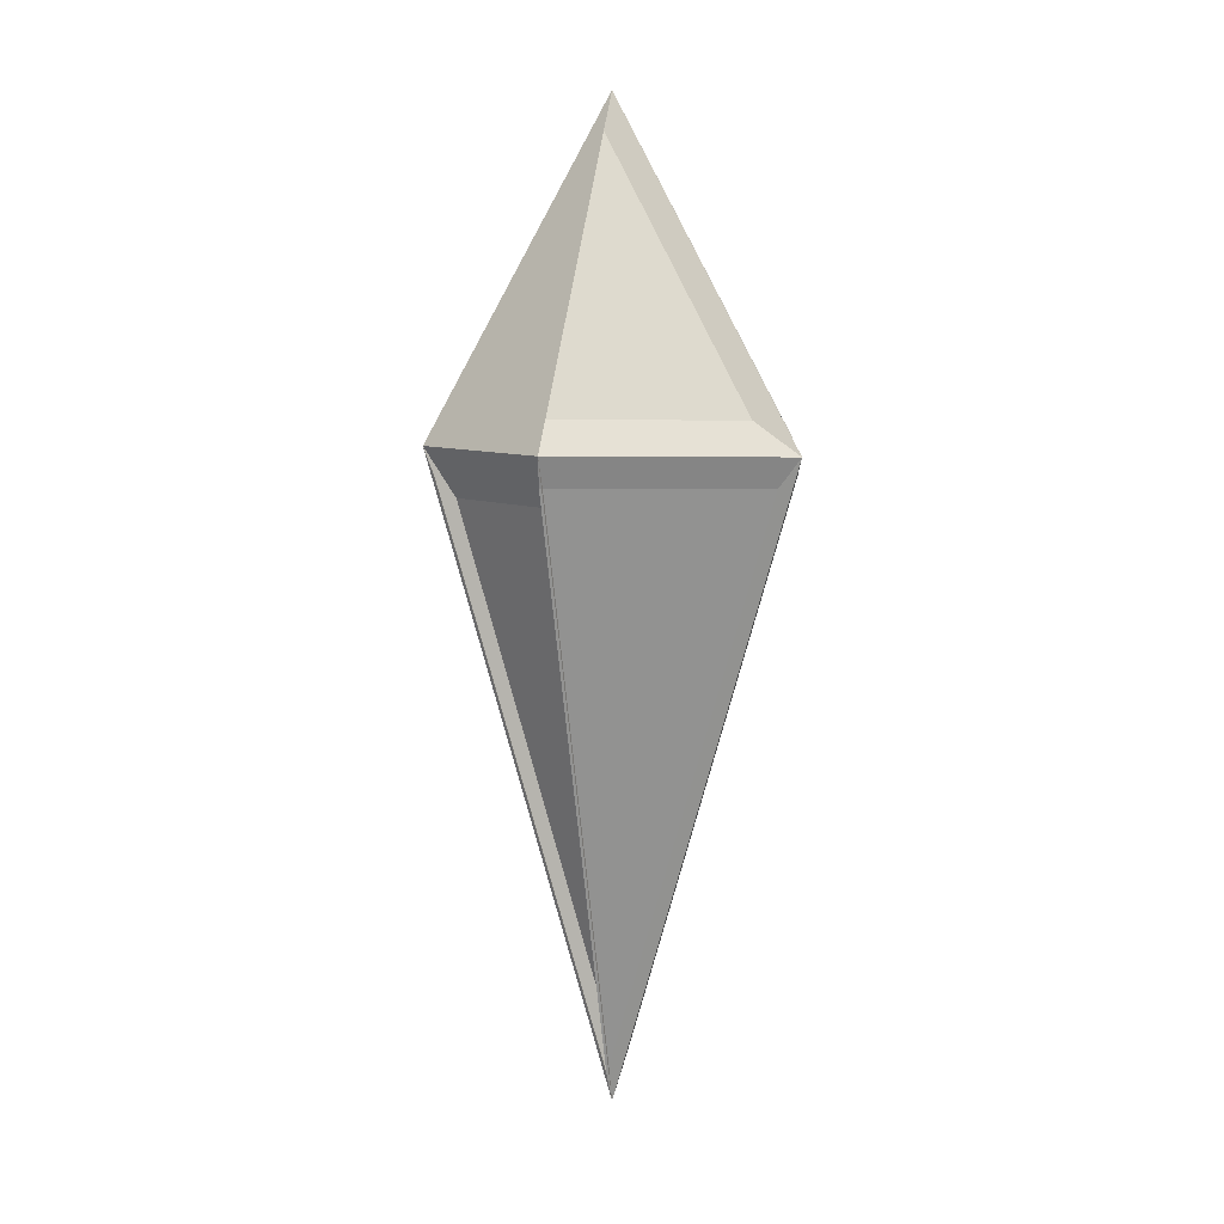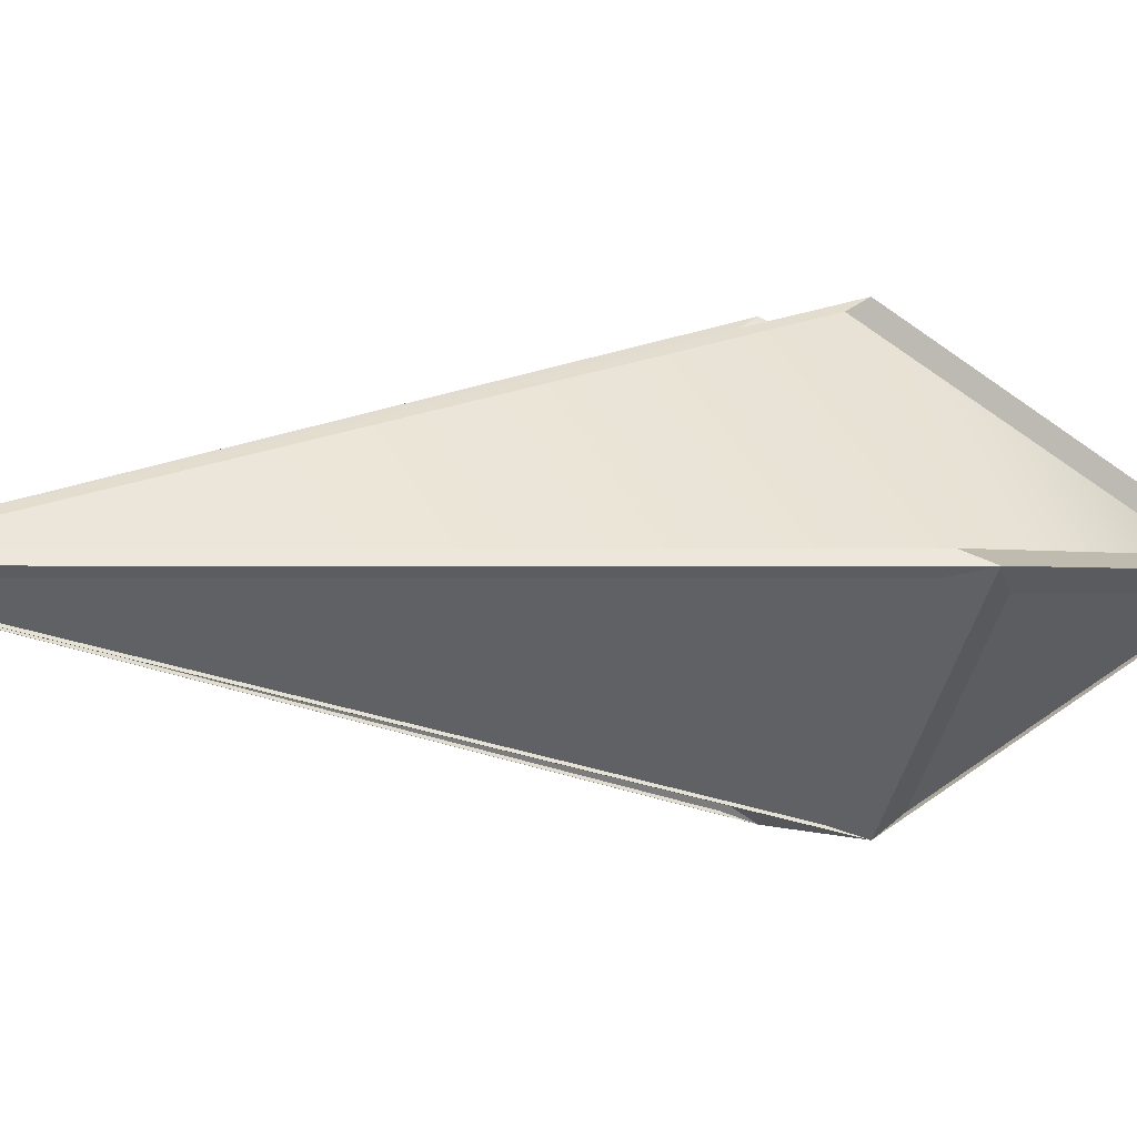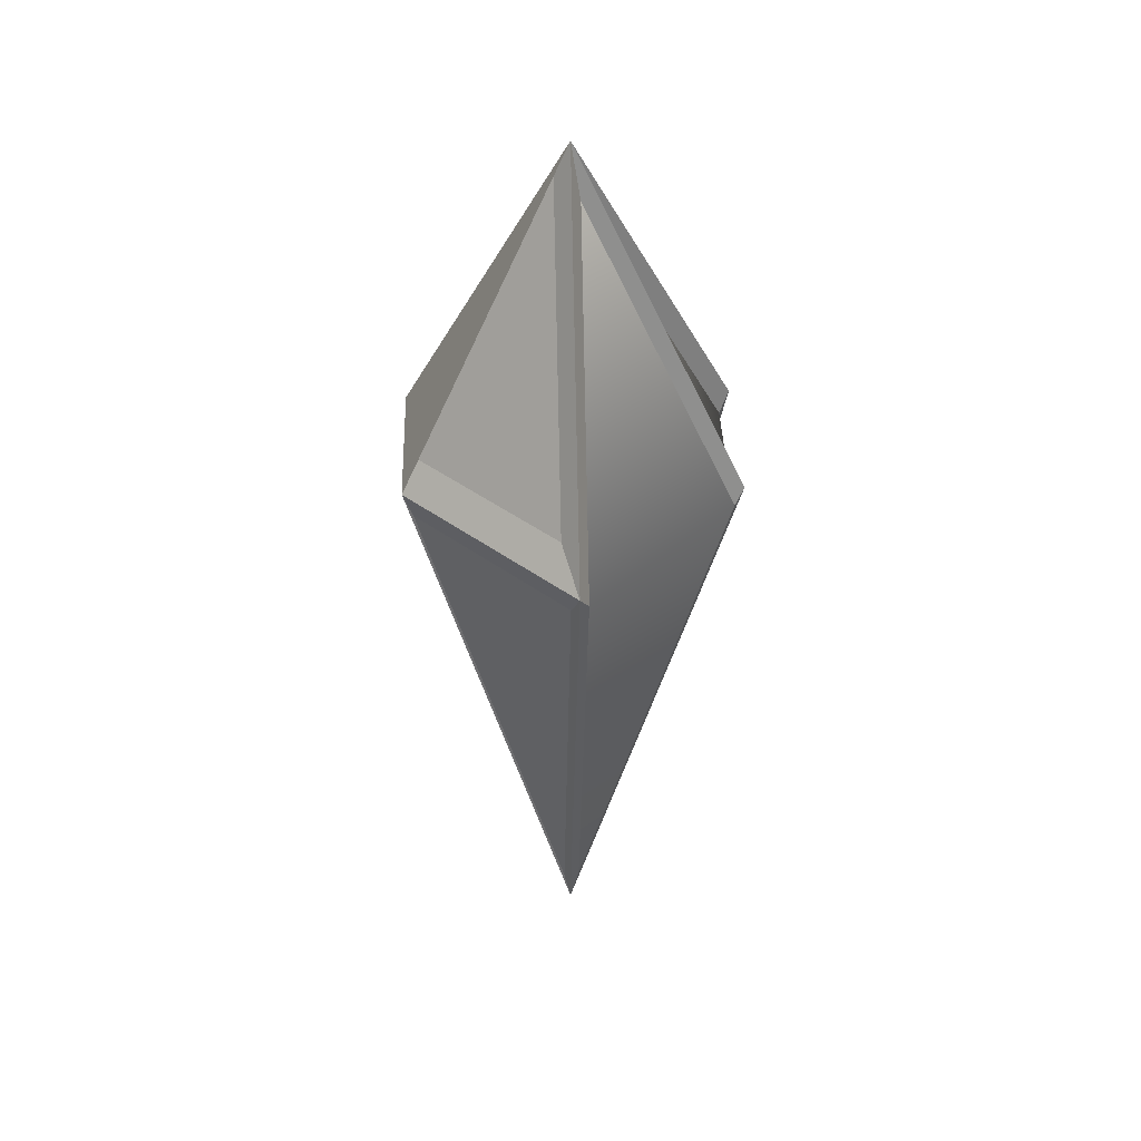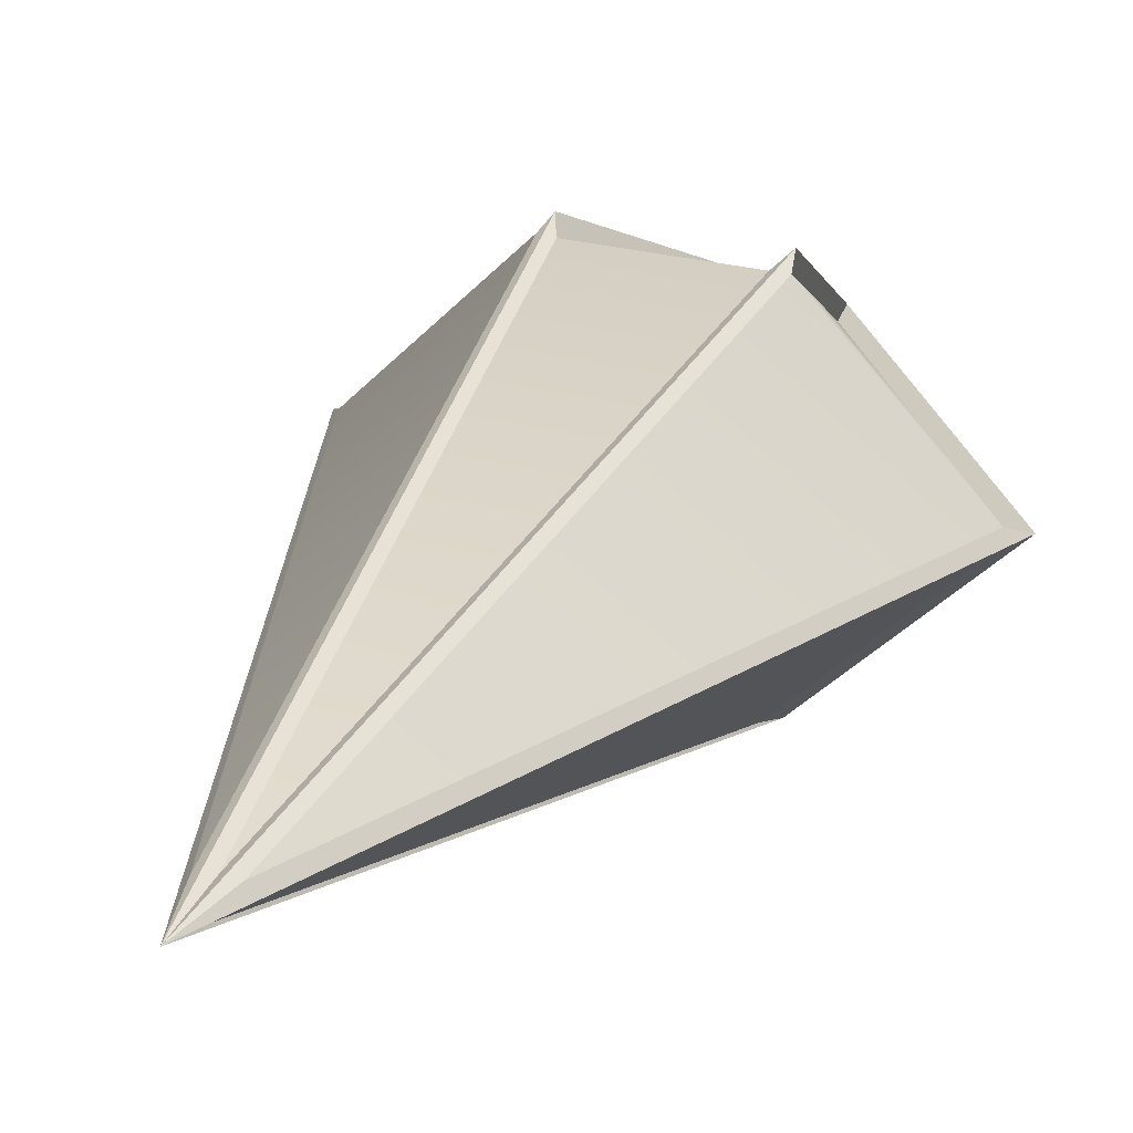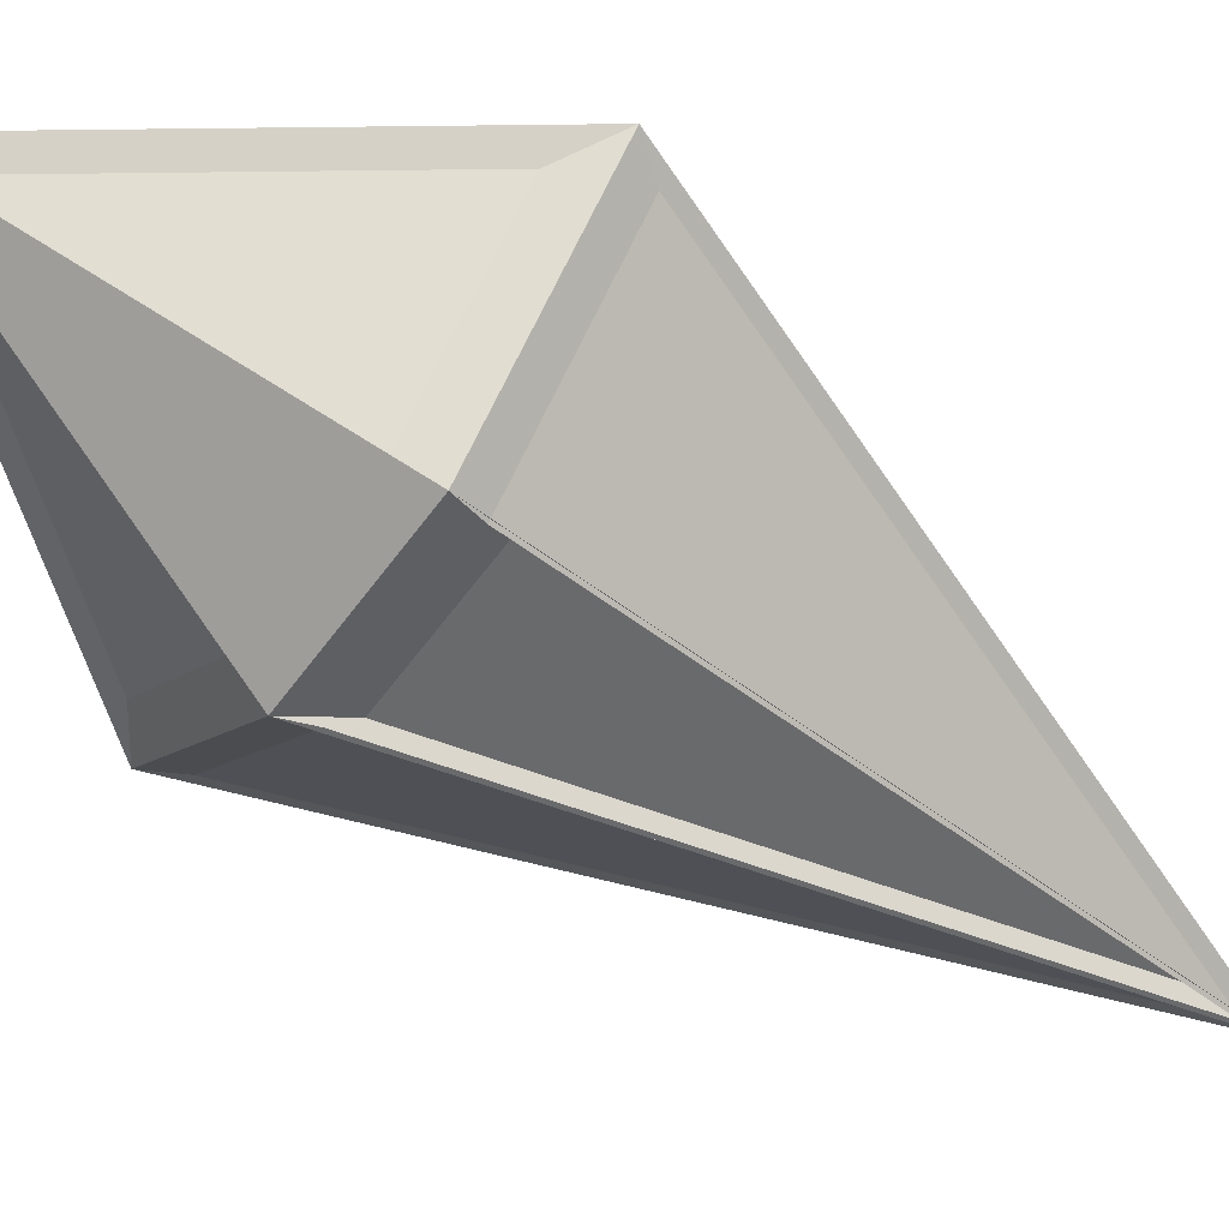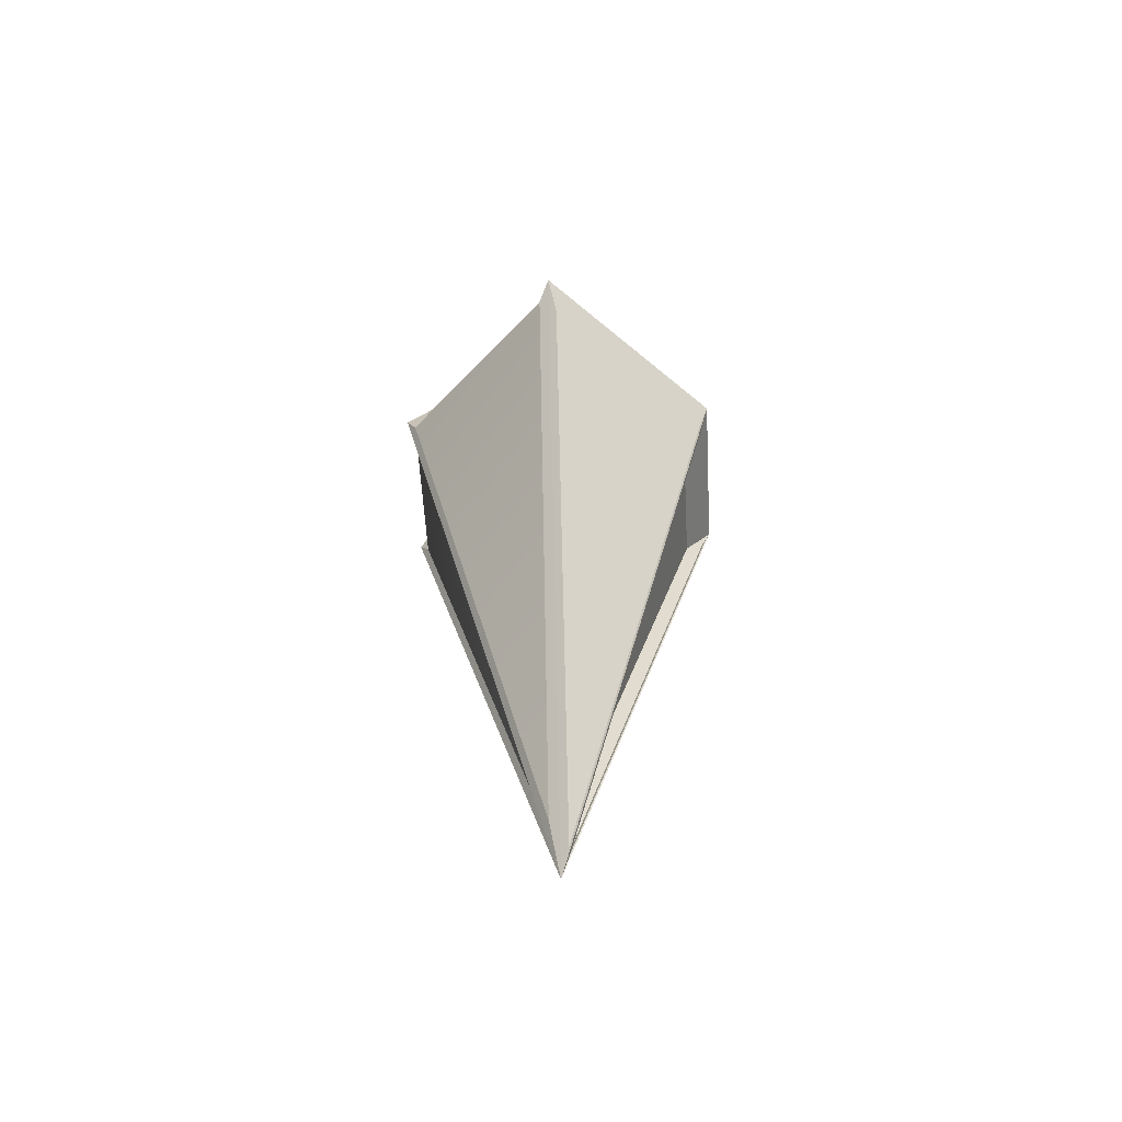
<metadata>
{"format":"obj","ext":"obj","renderer":"f3d","projection":"perspective","resolution":1024,"background":"white","views":[{"elev":8.5,"azim":47.4,"up":"+Z"},{"elev":-0.5,"azim":-111.5,"up":"+Y"},{"elev":39.0,"azim":88.0,"up":"+Z"},{"elev":25.0,"azim":-155.7,"up":"+Y"},{"elev":-60.9,"azim":53.8,"up":"+Y"},{"elev":-56.3,"azim":-86.9,"up":"+Z"}]}
</metadata>
<code>
g default
v -0 0 10.16
v 7.62 0 -0
v -0 0 -20.32
v -7.62 0 0
v -2.54 5.08 0
v 2.54 5.08 -0
v 2.54 5.08 0
v 0 0 10.16
v 0 0 -20.32
v -2.54 5.08 0
v 0 0 10.16
v -7.62 0 0
v 0 0 -20.32
v 7.62 -0 0
v 2.54 -5.08 0
v -2.54 -5.08 0
v -2.54 -5.08 0
v 0 0 10.16
v 0 -0 -20.32
v 2.54 -5.08 0
v 0.4173 0.2782 8.491
v 7.203 0.2782 -0.5564
v 2.679 4.802 -0.5564
v 0.4173 0.2782 -18.65
v -7.155 0.3098 -0.6196
v -2.695 4.77 -0.6196
v -0.4647 0.3098 -18.46
v -0.4647 0.3098 8.301
v -2.231 4.771 -0.6172
v 2.231 4.771 -0.6172
v 0 0.3086 -18.47
v 0 0.3086 8.308
v 2.083 -4.231 -1.532
v -2.083 -4.231 -1.532
v 0 -0.06589 -18.19
v 0 -0.4763 9.207
v -6.191 -0.4763 0.9525
v -2.064 -4.604 0.9525
v 0 -0.4763 9.207
v 2.064 -4.604 0.9525
v 6.191 -0.4763 0.9525
v -2.064 -4.604 0.9525
v 0 -0.4763 9.207
v 2.064 -4.604 0.9525
v 6.94 -0.2266 -0.9063
v 2.313 -4.853 -0.9063
v 0 -0.2266 -19.41
v -6.94 -0.2266 -0.9063
v -2.313 -4.853 -0.9063
v 0 -0.2266 -19.41
v 0 0 10.16
v 0 0 10.16
v 0 0 10.16
g polySurface3
f 25 26 27
f 21 22 23
f 29 30 31
f 1 6 7 8
f 6 3 9 7
f 3 5 10 9
f 5 1 8 10
f 28 26 25
f 32 30 29
f 23 22 24
f 45 46 47
f 36 37 38
f 33 34 35
f 53 16 17 18
f 16 13 19 17
f 13 15 20 19
f 15 52 18 20
f 39 40 41
f 43 42 44
f 49 48 50
f 1 2 22 21
f 6 1 21 23
f 2 3 24 22
f 3 6 23 24
f 5 3 27 26
f 3 4 25 27
f 1 5 26 28
f 4 1 28 25
f 7 9 31 30
f 9 10 29 31
f 8 7 30 32
f 10 8 32 29
f 20 17 34 33
f 17 19 35 34
f 19 20 33 35
f 51 12 37 36
f 12 16 38 37
f 15 14 41 40
f 14 11 39 41
f 18 17 42 43
f 17 20 44 42
f 20 18 43 44
f 14 15 46 45
f 13 14 45 47
f 16 12 48 49
f 12 13 50 48
f 13 16 49 50

</code>
